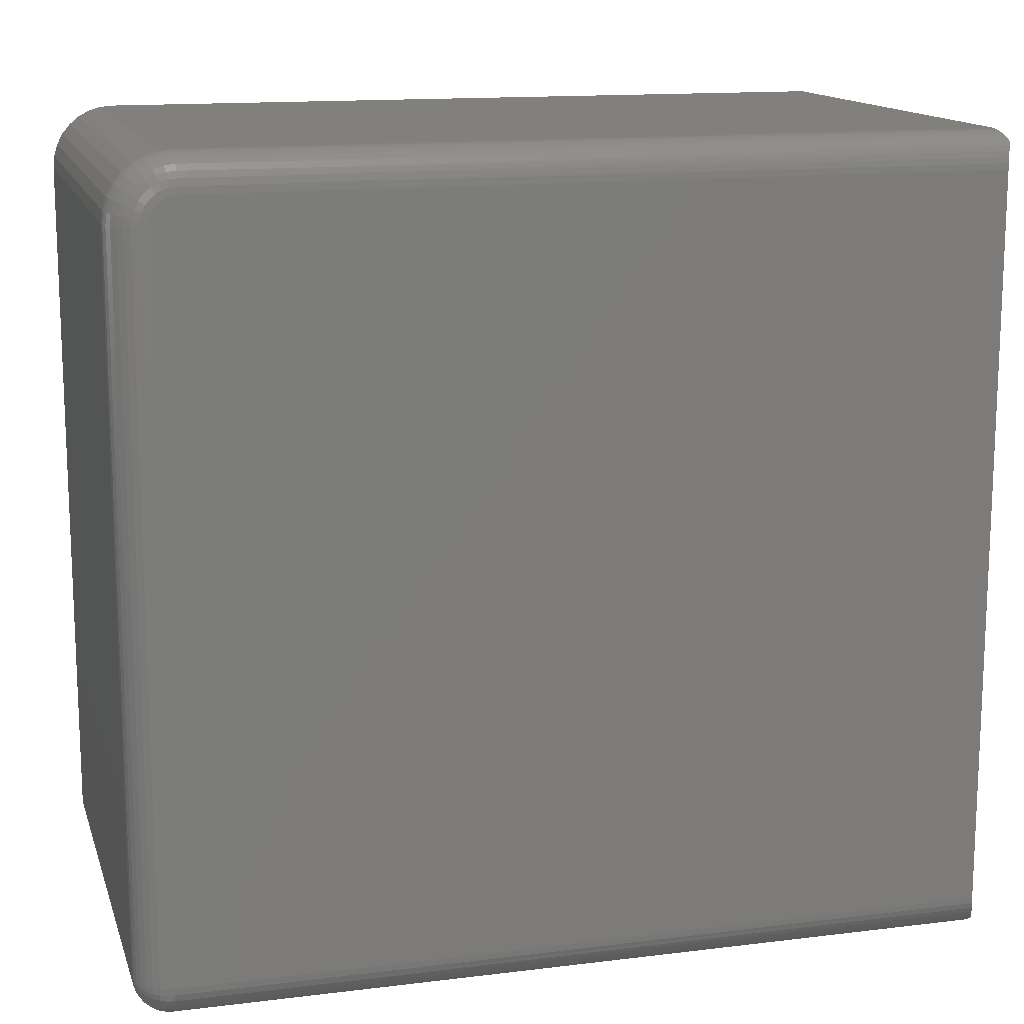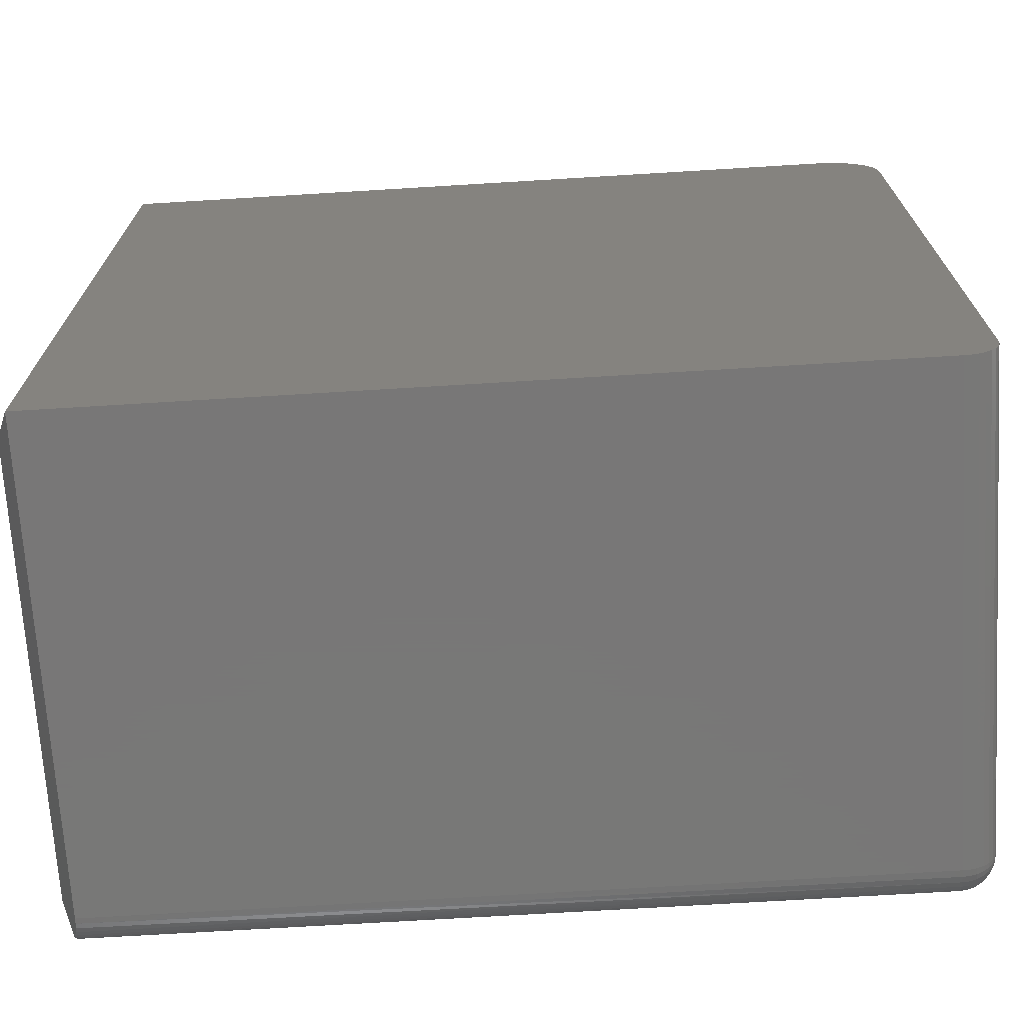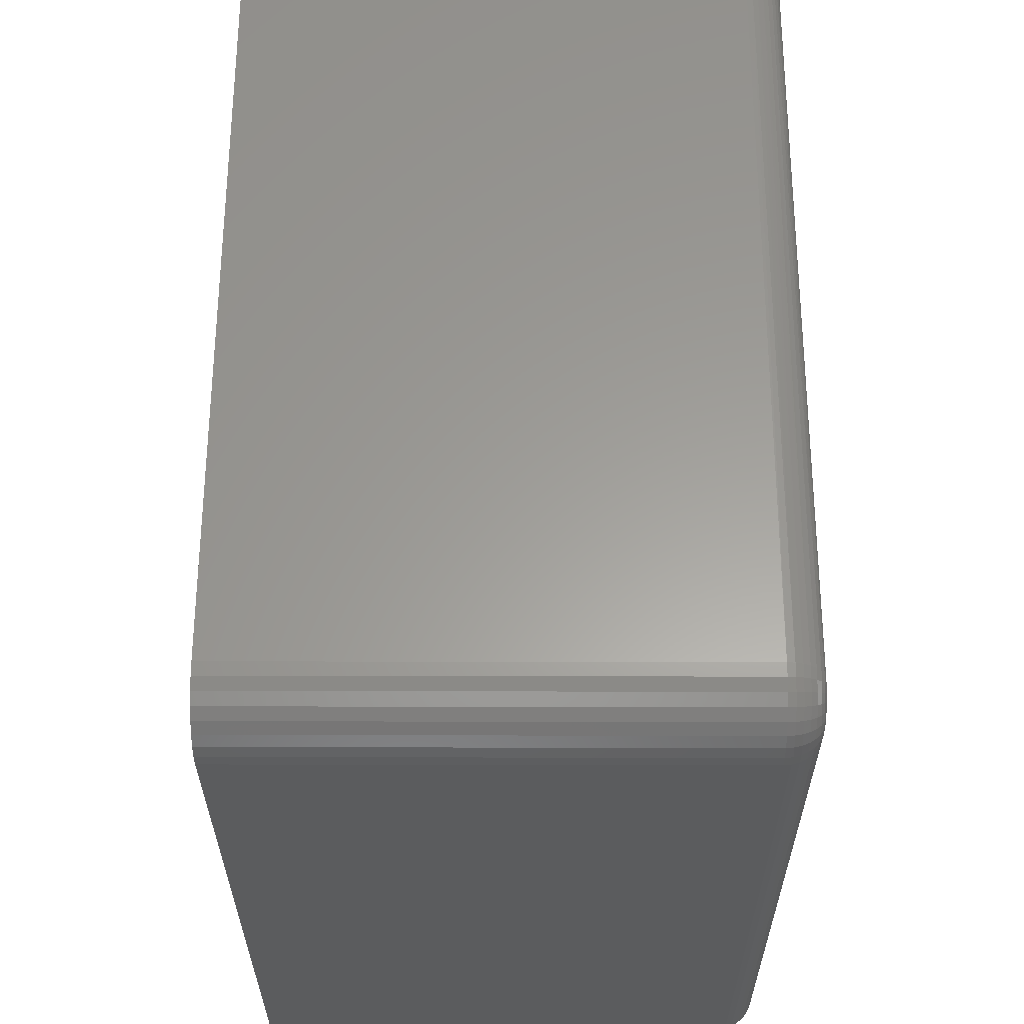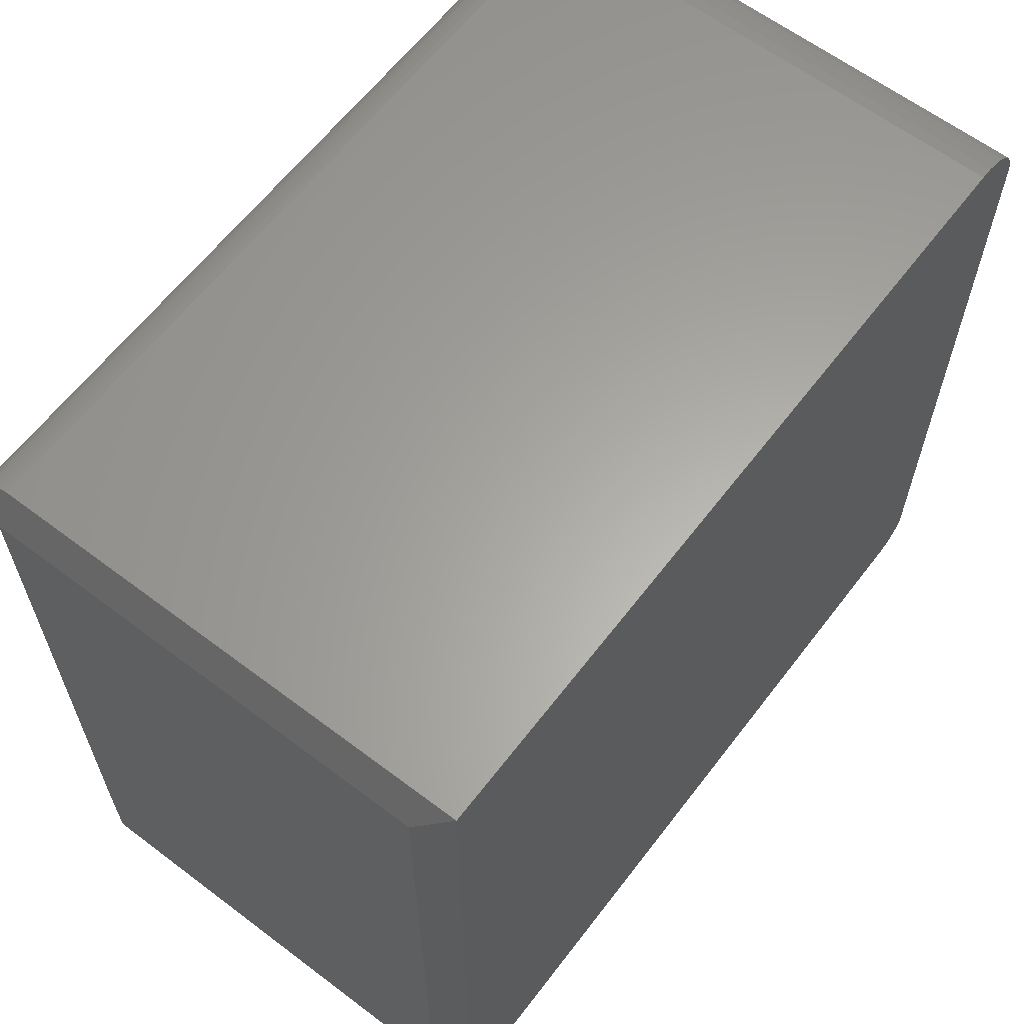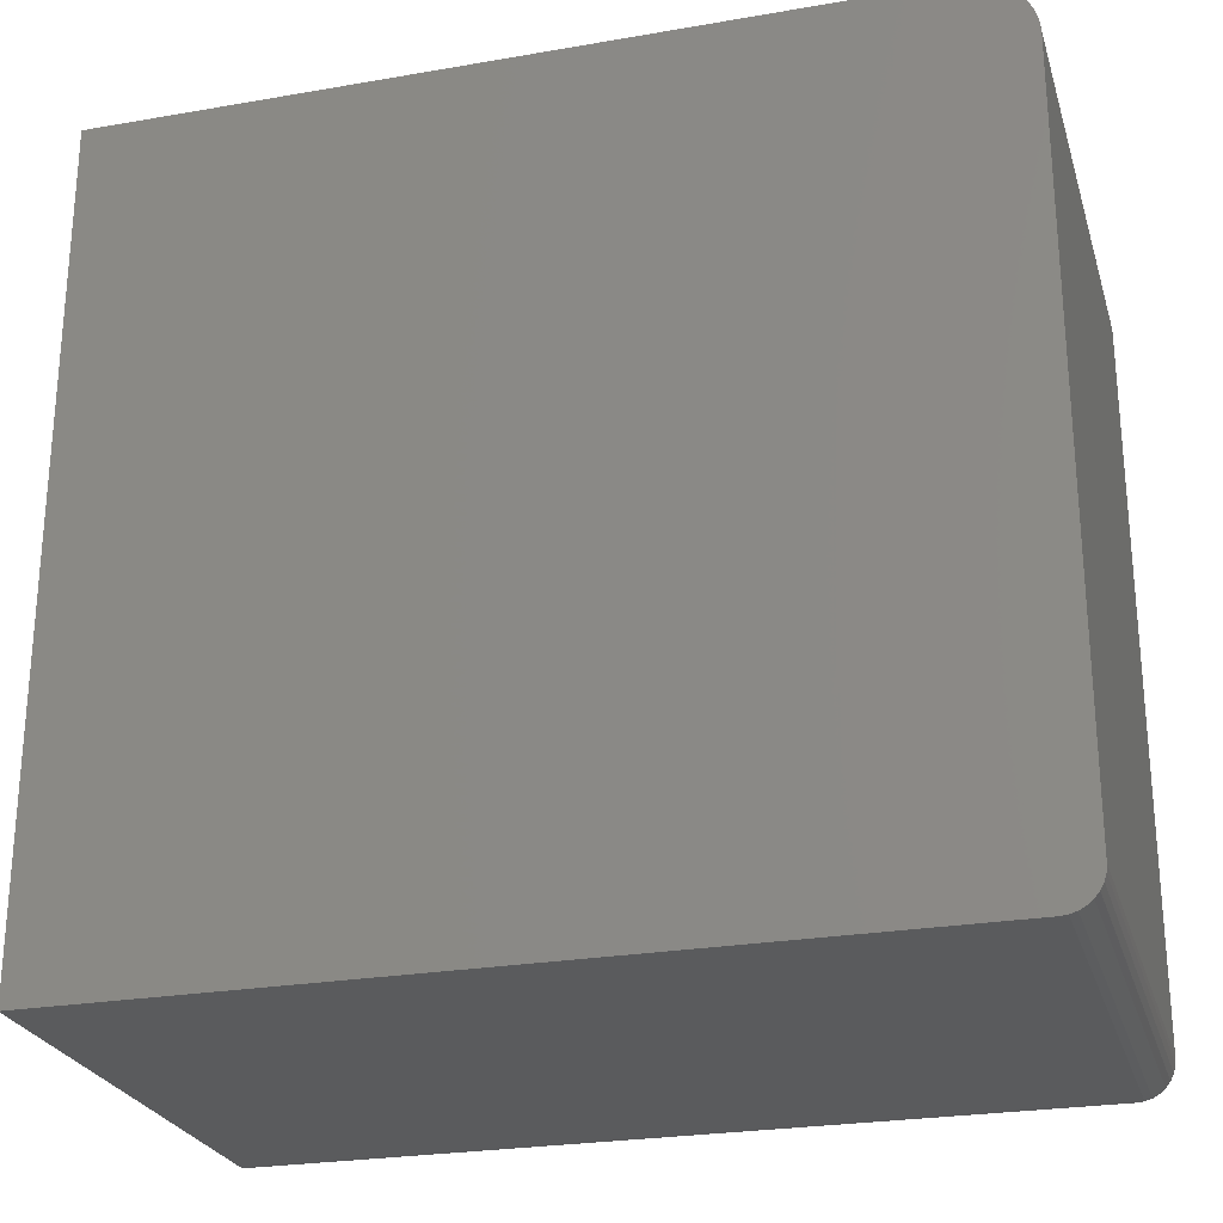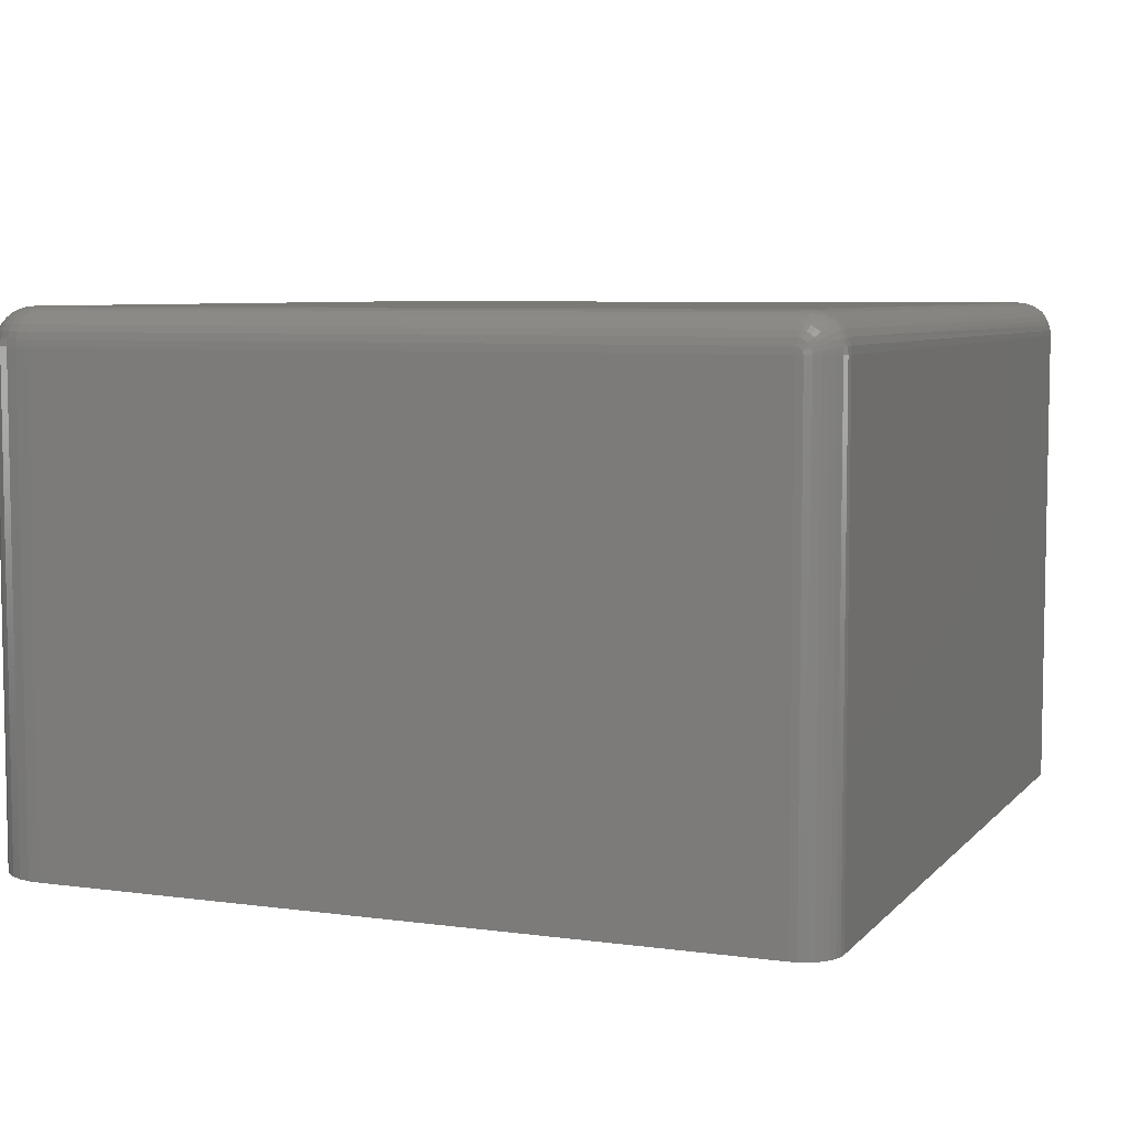
<metadata>
{"format":"stl","ext":"stl","renderer":"f3d","projection":"perspective","resolution":1024,"background":"white","views":[{"elev":14.1,"azim":-15.2,"up":"+Y"},{"elev":-70.3,"azim":-176.5,"up":"+Y"},{"elev":60.6,"azim":-89.9,"up":"+Y"},{"elev":62.5,"azim":127.4,"up":"+Y"},{"elev":-25.4,"azim":-164.4,"up":"+Y"},{"elev":6.4,"azim":-68.0,"up":"+Z"}]}
</metadata>
<code>
# stl→obj: 195 verts, 386 faces
v 0.01562 -0.3504 0.2169
v 0.368 -0.3499 0.218
v 0.01562 -0.3489 0.2196
v 0.3687 -0.3486 0.2201
v 0.01562 -0.3446 0.2239
v 0.3681 -0.3432 0.2248
v 0.01562 -0.3419 0.2254
v 0.3676 -0.3409 0.2257
v 0.3673 -0.3385 0.2264
v 0.01562 -0.3516 0.2109
v 0.3672 -0.3516 0.2109
v 0.01562 -0.3513 0.214
v 0.3673 -0.3514 0.2134
v 0.3676 -0.3508 0.2158
v 0.01562 -0.347 0.222
v 0.3695 -0.347 0.222
v 0.3687 -0.3453 0.2234
v 0.3672 -0.3359 0.2266
v 0.01562 -0.3359 0.2266
v 0.01562 -0.339 0.2263
v 0.375 -0.3359 0.2109
v 0.375 -0.01587 0.2109
v 0.3672 -0.01587 0.2266
v 0.3695 -0.004823 0.222
v 0.3687 -0.006511 0.2234
v 0.3681 -0.008614 0.2248
v 0.3676 -0.0109 0.2258
v 0.3673 -0.01331 0.2264
v 0.02096 -0.0179 0.2266
v 0.01914 -0.01939 0.2266
v 0.01765 -0.02121 0.2266
v 0.01654 -0.02328 0.2266
v 0.01586 -0.02554 0.2266
v 0.01562 -0.02788 0.2266
v 0.02763 -0.01587 0.2266
v 0.02529 -0.0161 0.2266
v 0.02304 -0.01679 0.2266
v 0.01562 -0.3516 0
v 0.3672 -0.3516 -1.388e-17
v 6.939e-18 -0.02788 0.2109
v 6.939e-18 -0.02788 0
v 0 -0.3359 0.2109
v 0 -0.3359 0
v 0.375 -0.01587 0.01562
v 0.3672 -0.0002467 0
v 0.3672 -0.0002467 0.2109
v 0.3673 -0.0004399 0.2134
v 0.3676 -0.001016 0.2158
v 0.368 -0.001957 0.218
v 0.3687 -0.003239 0.2201
v 0.01706 -0.00235 0
v 0.02224 -0.0007776 0
v 0.02763 -0.0002467 0
v 0.001189 -0.3419 0
v 0.0003002 -0.339 0
v 0.0005309 -0.02249 0
v 0.002103 -0.0173 0
v 0.004657 -0.01253 0
v 0.008093 -0.00834 0
v 0.01228 -0.004903 0
v 0.01258 -0.3513 0
v 0.009646 -0.3504 0
v 0.006944 -0.3489 0
v 0.004576 -0.347 0
v 0.002633 -0.3446 0
v 0.02763 -0.0002467 0.2109
v 0.0005309 -0.02249 0.2109
v 0.002103 -0.0173 0.2109
v 0.004657 -0.01253 0.2109
v 0.008093 -0.00834 0.2109
v 0.01228 -0.004903 0.2109
v 0.01706 -0.00235 0.2109
v 0.02224 -0.0007776 0.2109
v 0.02763 -0.001436 0.2169
v 0.02763 -0.00288 0.2196
v 0.02763 -0.007191 0.2239
v 0.02763 -0.009892 0.2254
v 0.02763 -0.01282 0.2263
v 0.02763 -0.0005469 0.214
v 0.02763 -0.004823 0.222
v 0.01258 -0.3513 0.2109
v 0.009646 -0.3504 0.2109
v 0.006944 -0.3489 0.2109
v 0.004576 -0.347 0.2109
v 0.002633 -0.3446 0.2109
v 0.001189 -0.3419 0.2109
v 0.0003002 -0.339 0.2109
v 0.0003002 -0.3385 0.2126
v 0.001189 -0.3418 0.2121
v 0.0003002 -0.3376 0.2135
v 0.001189 -0.3409 0.2143
v 0.0003002 -0.3359 0.214
v 0.001189 -0.3393 0.2159
v 0.01258 -0.3389 0.226
v 0.01258 -0.3359 0.2263
v 0.009646 -0.3388 0.2251
v 0.009646 -0.3359 0.2254
v 0.006944 -0.3385 0.2237
v 0.006944 -0.3359 0.2239
v 0.004576 -0.3381 0.2218
v 0.004576 -0.3359 0.222
v 0.002633 -0.3376 0.2195
v 0.002633 -0.3359 0.2196
v 0.001189 -0.3371 0.2168
v 0.001189 -0.3359 0.2169
v 0.01258 -0.351 0.2139
v 0.009646 -0.3501 0.2138
v 0.006944 -0.3487 0.2135
v 0.004576 -0.3468 0.2131
v 0.002633 -0.3445 0.2126
v 0.01258 -0.3501 0.2168
v 0.009646 -0.3493 0.2165
v 0.006944 -0.3479 0.2159
v 0.004576 -0.3461 0.2152
v 0.002633 -0.344 0.2143
v 0.001189 -0.3415 0.2132
v 0.01258 -0.3487 0.2195
v 0.009646 -0.3479 0.219
v 0.006944 -0.3467 0.2182
v 0.004576 -0.3451 0.2171
v 0.002633 -0.3432 0.2158
v 0.01258 -0.3468 0.2218
v 0.009646 -0.3461 0.2211
v 0.006944 -0.3451 0.2201
v 0.004576 -0.3438 0.2188
v 0.002633 -0.3421 0.2171
v 0.001189 -0.3402 0.2152
v 0.01258 -0.3445 0.2237
v 0.009646 -0.344 0.2229
v 0.006944 -0.3432 0.2217
v 0.004576 -0.3421 0.2201
v 0.002633 -0.3408 0.2182
v 0.01258 -0.3418 0.2251
v 0.009646 -0.3415 0.2243
v 0.006944 -0.3409 0.2229
v 0.004576 -0.3402 0.2211
v 0.002633 -0.3393 0.219
v 0.001189 -0.3382 0.2165
v 0.0003002 -0.02788 0.214
v 0.001189 -0.02788 0.2169
v 0.002633 -0.02788 0.2196
v 0.004576 -0.02788 0.222
v 0.006944 -0.02788 0.2239
v 0.009646 -0.02788 0.2254
v 0.01258 -0.02788 0.2263
v 0.01287 -0.02494 0.2263
v 0.009991 -0.02437 0.2254
v 0.007342 -0.02384 0.2239
v 0.005019 -0.02338 0.222
v 0.003114 -0.023 0.2196
v 0.001697 -0.02272 0.2169
v 0.0008254 -0.02255 0.214
v 0.02469 -0.01311 0.2263
v 0.02412 -0.01024 0.2254
v 0.0236 -0.007588 0.2239
v 0.02313 -0.005266 0.222
v 0.02275 -0.00336 0.2196
v 0.02247 -0.001944 0.2169
v 0.0223 -0.001072 0.214
v 0.02187 -0.01397 0.2263
v 0.02075 -0.01126 0.2254
v 0.01971 -0.008766 0.2239
v 0.01881 -0.006578 0.222
v 0.01807 -0.004783 0.2196
v 0.01751 -0.003449 0.2169
v 0.01717 -0.002627 0.214
v 0.01927 -0.01536 0.2263
v 0.01764 -0.01292 0.2254
v 0.01614 -0.01068 0.2239
v 0.01482 -0.008709 0.222
v 0.01374 -0.007093 0.2196
v 0.01294 -0.005892 0.2169
v 0.01245 -0.005153 0.214
v 0.01699 -0.01723 0.2263
v 0.01491 -0.01516 0.2254
v 0.013 -0.01325 0.2239
v 0.01133 -0.01158 0.222
v 0.009955 -0.0102 0.2196
v 0.008934 -0.009181 0.2169
v 0.008305 -0.008552 0.214
v 0.01511 -0.01951 0.2263
v 0.01268 -0.01789 0.2254
v 0.01043 -0.01639 0.2239
v 0.008462 -0.01507 0.222
v 0.006846 -0.01399 0.2196
v 0.005646 -0.01319 0.2169
v 0.004906 -0.01269 0.214
v 0.01372 -0.02212 0.2263
v 0.01101 -0.021 0.2254
v 0.008519 -0.01996 0.2239
v 0.006331 -0.01906 0.222
v 0.004536 -0.01831 0.2196
v 0.003202 -0.01776 0.2169
v 0.002381 -0.01742 0.214
v 0.375 -0.3359 0.01562
f 1 2 3
f 3 2 4
f 5 6 7
f 6 8 7
f 7 8 9
f 10 11 12
f 12 11 13
f 12 13 1
f 1 13 14
f 1 14 2
f 3 4 15
f 15 4 16
f 15 16 5
f 5 16 17
f 5 17 6
f 18 19 9
f 9 19 20
f 9 20 7
f 21 22 23
f 21 23 18
f 21 18 9
f 21 9 8
f 21 8 6
f 21 6 17
f 21 17 16
f 22 24 25
f 22 25 26
f 22 26 27
f 22 27 28
f 22 28 23
f 23 29 30
f 23 30 31
f 23 31 32
f 23 32 33
f 23 33 34
f 23 34 19
f 23 19 18
f 29 23 35
f 29 35 36
f 29 36 37
f 10 38 11
f 11 38 39
f 40 41 42
f 42 41 43
f 22 44 45
f 22 45 46
f 22 46 47
f 22 47 48
f 22 48 49
f 22 49 50
f 22 50 24
f 51 52 53
f 54 39 38
f 45 39 54
f 45 54 55
f 45 55 43
f 45 43 41
f 45 41 56
f 45 56 57
f 45 57 58
f 45 58 59
f 45 59 60
f 45 60 51
f 45 51 53
f 61 62 63
f 61 63 64
f 61 64 65
f 61 65 54
f 61 54 38
f 46 45 66
f 66 45 53
f 41 40 56
f 56 40 67
f 56 67 57
f 57 67 68
f 57 68 58
f 58 68 69
f 58 69 59
f 59 69 70
f 59 70 60
f 60 70 71
f 60 71 51
f 51 71 72
f 51 72 52
f 52 72 73
f 52 73 53
f 53 73 66
f 74 75 49
f 49 75 50
f 76 77 26
f 26 77 27
f 27 77 78
f 46 66 47
f 47 66 79
f 47 79 48
f 48 79 74
f 48 74 49
f 50 75 24
f 24 75 80
f 24 80 25
f 25 80 76
f 25 76 26
f 35 23 78
f 78 23 28
f 78 28 27
f 38 10 61
f 61 10 81
f 61 81 62
f 62 81 82
f 62 82 63
f 63 82 83
f 63 83 64
f 64 83 84
f 64 84 65
f 65 84 85
f 65 85 54
f 54 85 86
f 54 86 55
f 55 86 87
f 55 87 43
f 43 87 42
f 88 87 89
f 90 88 91
f 92 90 93
f 42 87 88
f 42 88 90
f 42 90 92
f 20 19 94
f 94 19 95
f 94 95 96
f 96 95 97
f 96 97 98
f 98 97 99
f 98 99 100
f 100 99 101
f 100 101 102
f 102 101 103
f 102 103 104
f 104 103 105
f 104 105 92
f 10 12 81
f 81 12 106
f 81 106 82
f 82 106 107
f 82 107 83
f 83 107 108
f 83 108 84
f 84 108 109
f 84 109 85
f 85 109 110
f 85 110 86
f 86 110 89
f 86 89 87
f 12 1 106
f 106 1 111
f 106 111 107
f 107 111 112
f 107 112 108
f 108 112 113
f 108 113 109
f 109 113 114
f 109 114 110
f 110 114 115
f 110 115 89
f 89 115 116
f 89 116 88
f 1 3 111
f 111 3 117
f 111 117 112
f 112 117 118
f 112 118 113
f 113 118 119
f 113 119 114
f 114 119 120
f 114 120 115
f 115 120 121
f 115 121 116
f 116 121 91
f 116 91 88
f 3 15 117
f 117 15 122
f 117 122 118
f 118 122 123
f 118 123 119
f 119 123 124
f 119 124 120
f 120 124 125
f 120 125 121
f 121 125 126
f 121 126 91
f 91 126 127
f 91 127 90
f 15 5 122
f 122 5 128
f 122 128 123
f 123 128 129
f 123 129 124
f 124 129 130
f 124 130 125
f 125 130 131
f 125 131 126
f 126 131 132
f 126 132 127
f 127 132 93
f 127 93 90
f 5 7 128
f 128 7 133
f 128 133 129
f 129 133 134
f 129 134 130
f 130 134 135
f 130 135 131
f 131 135 136
f 131 136 132
f 132 136 137
f 132 137 93
f 93 137 138
f 93 138 92
f 7 20 133
f 133 20 94
f 133 94 134
f 134 94 96
f 134 96 135
f 135 96 98
f 135 98 136
f 136 98 100
f 136 100 137
f 137 100 102
f 137 102 138
f 138 102 104
f 138 104 92
f 40 42 139
f 139 42 92
f 139 92 140
f 140 92 105
f 140 105 141
f 141 105 103
f 141 103 142
f 142 103 101
f 142 101 143
f 143 101 99
f 143 99 144
f 144 99 97
f 144 97 145
f 145 97 95
f 145 95 34
f 34 95 19
f 34 33 145
f 145 33 146
f 145 146 144
f 144 146 147
f 144 147 143
f 143 147 148
f 143 148 142
f 142 148 149
f 142 149 141
f 141 149 150
f 141 150 140
f 140 150 151
f 140 151 139
f 139 151 152
f 139 152 40
f 40 152 67
f 36 35 153
f 153 35 78
f 153 78 154
f 154 78 77
f 154 77 155
f 155 77 76
f 155 76 156
f 156 76 80
f 156 80 157
f 157 80 75
f 157 75 158
f 158 75 74
f 158 74 159
f 159 74 79
f 159 79 73
f 73 79 66
f 37 36 160
f 160 36 153
f 160 153 161
f 161 153 154
f 161 154 162
f 162 154 155
f 162 155 163
f 163 155 156
f 163 156 164
f 164 156 157
f 164 157 165
f 165 157 158
f 165 158 166
f 166 158 159
f 166 159 72
f 72 159 73
f 29 37 167
f 167 37 160
f 167 160 168
f 168 160 161
f 168 161 169
f 169 161 162
f 169 162 170
f 170 162 163
f 170 163 171
f 171 163 164
f 171 164 172
f 172 164 165
f 172 165 173
f 173 165 166
f 173 166 71
f 71 166 72
f 30 29 174
f 174 29 167
f 174 167 175
f 175 167 168
f 175 168 176
f 176 168 169
f 176 169 177
f 177 169 170
f 177 170 178
f 178 170 171
f 178 171 179
f 179 171 172
f 179 172 180
f 180 172 173
f 180 173 70
f 70 173 71
f 31 30 181
f 181 30 174
f 181 174 182
f 182 174 175
f 182 175 183
f 183 175 176
f 183 176 184
f 184 176 177
f 184 177 185
f 185 177 178
f 185 178 186
f 186 178 179
f 186 179 187
f 187 179 180
f 187 180 69
f 69 180 70
f 32 31 188
f 188 31 181
f 188 181 189
f 189 181 182
f 189 182 190
f 190 182 183
f 190 183 191
f 191 183 184
f 191 184 192
f 192 184 185
f 192 185 193
f 193 185 186
f 193 186 194
f 194 186 187
f 194 187 68
f 68 187 69
f 33 32 146
f 146 32 188
f 146 188 147
f 147 188 189
f 147 189 148
f 148 189 190
f 148 190 149
f 149 190 191
f 149 191 150
f 150 191 192
f 150 192 151
f 151 192 193
f 151 193 152
f 152 193 194
f 152 194 67
f 67 194 68
f 21 16 4
f 21 4 2
f 21 2 14
f 21 14 13
f 21 13 11
f 21 11 39
f 21 39 195
f 21 195 22
f 22 195 44
f 45 44 39
f 39 44 195

</code>
